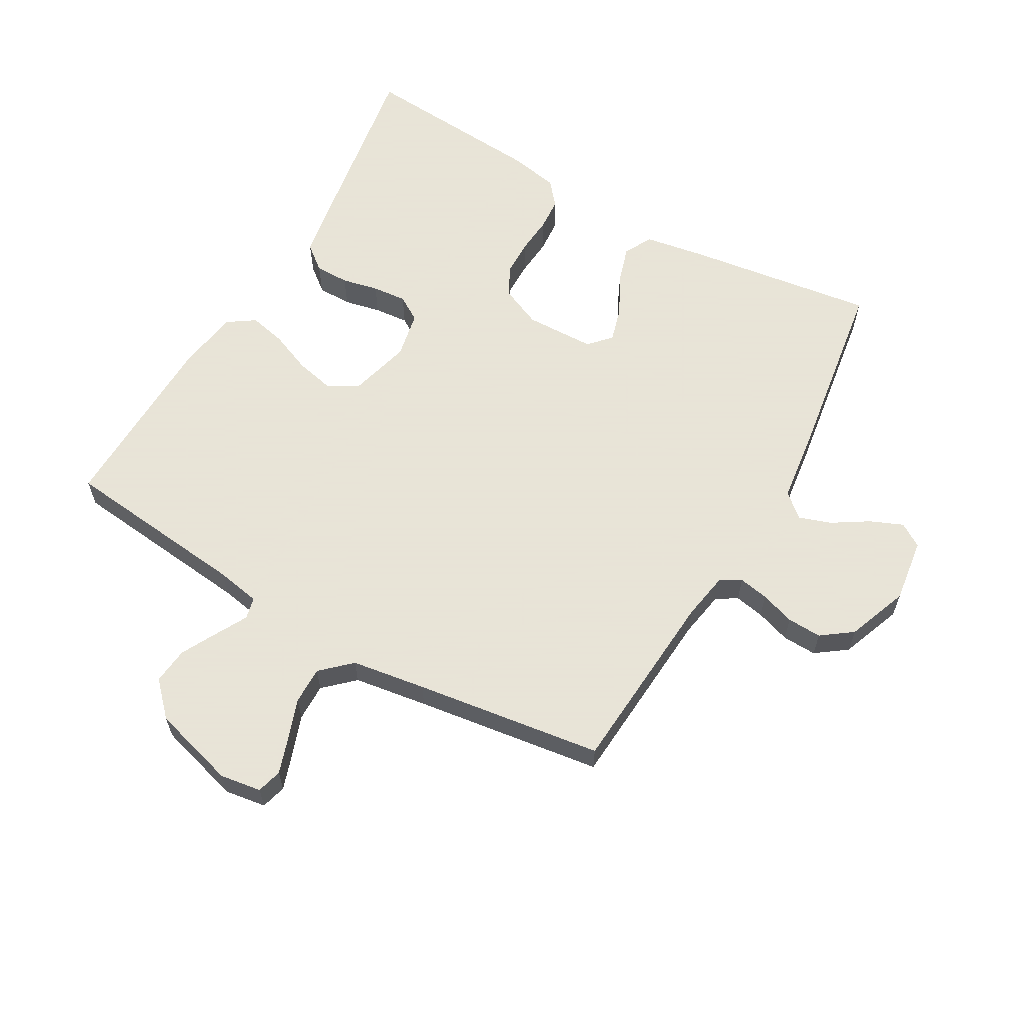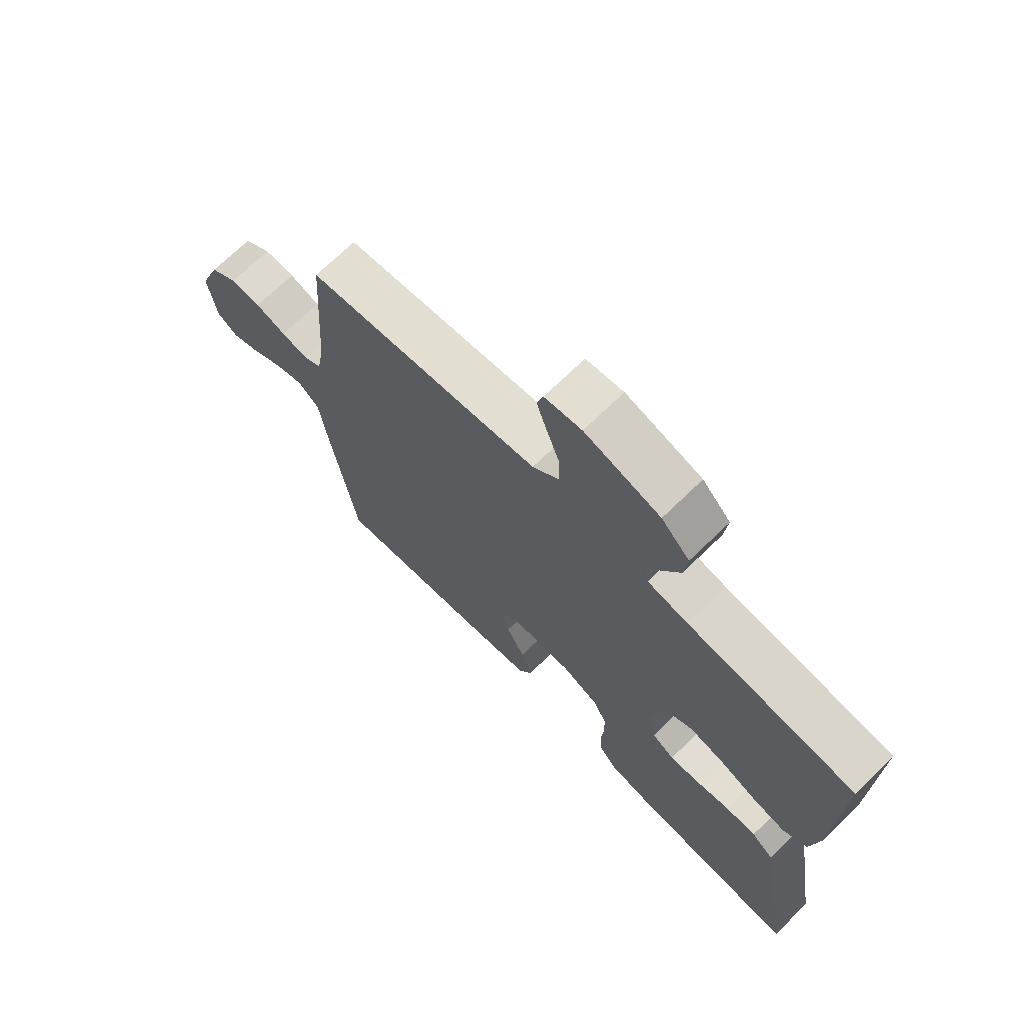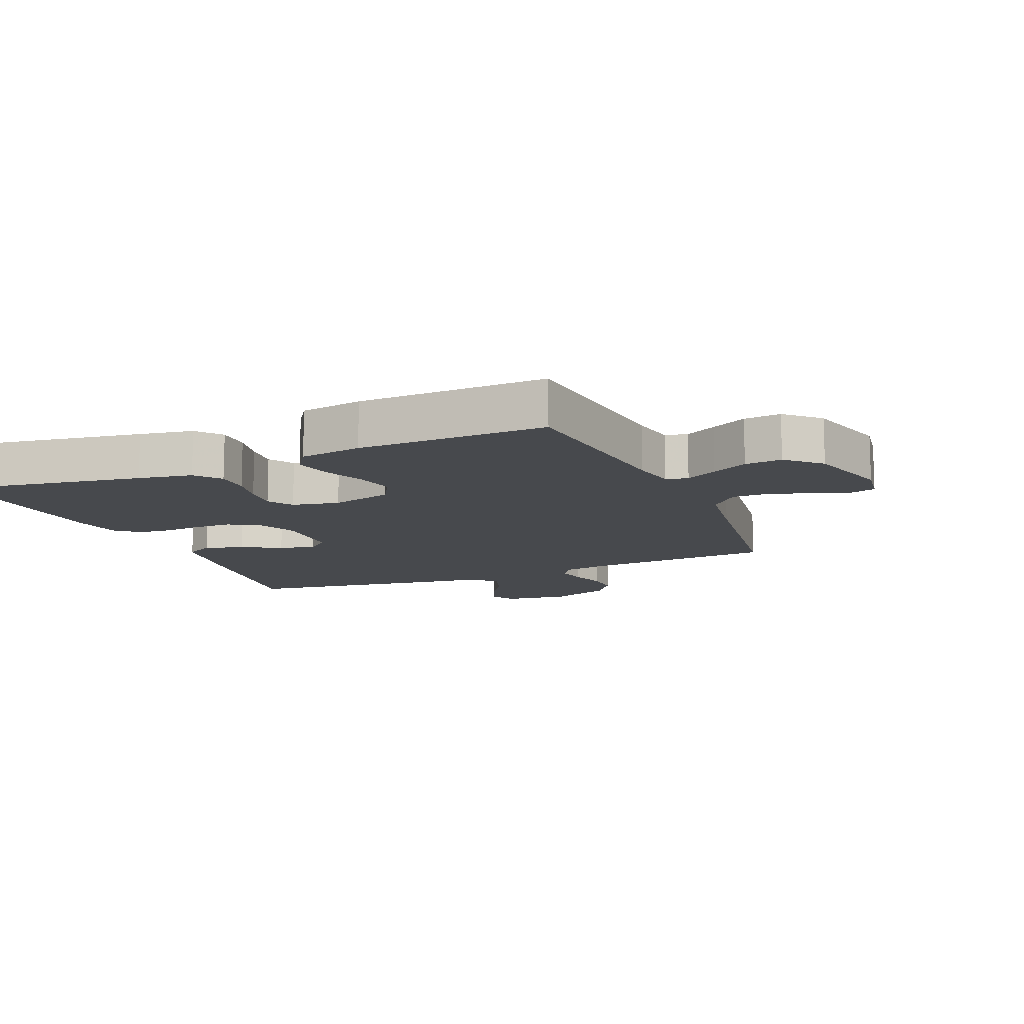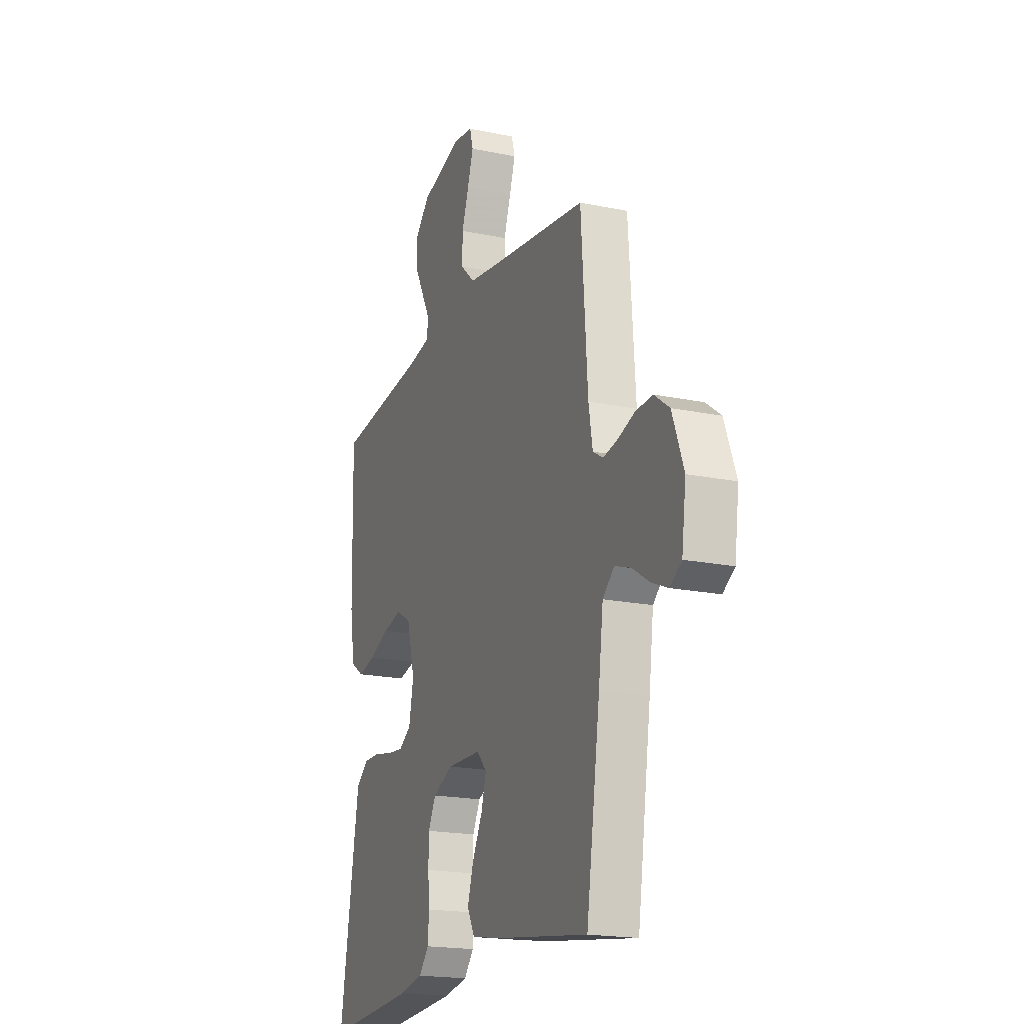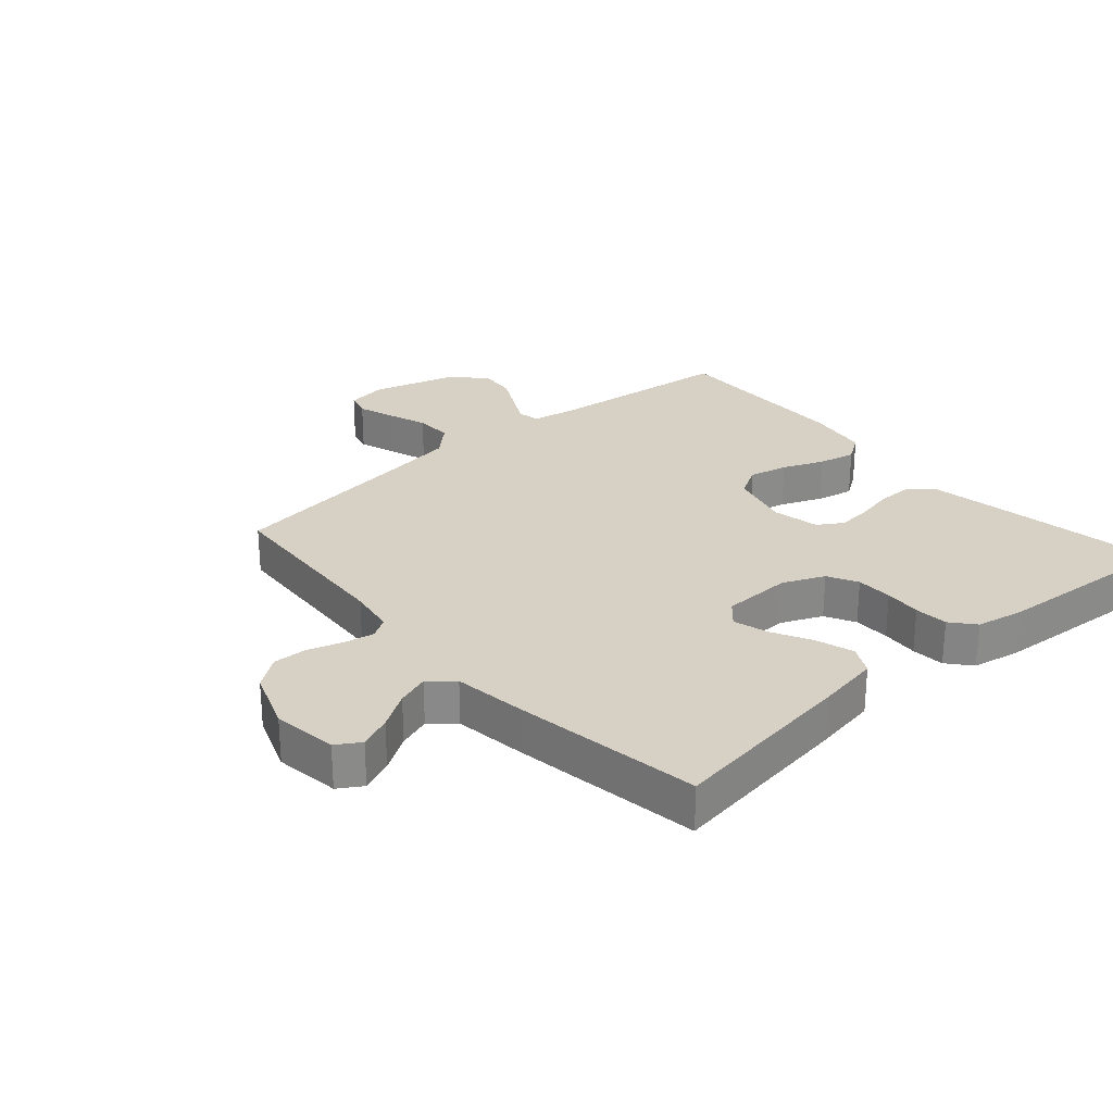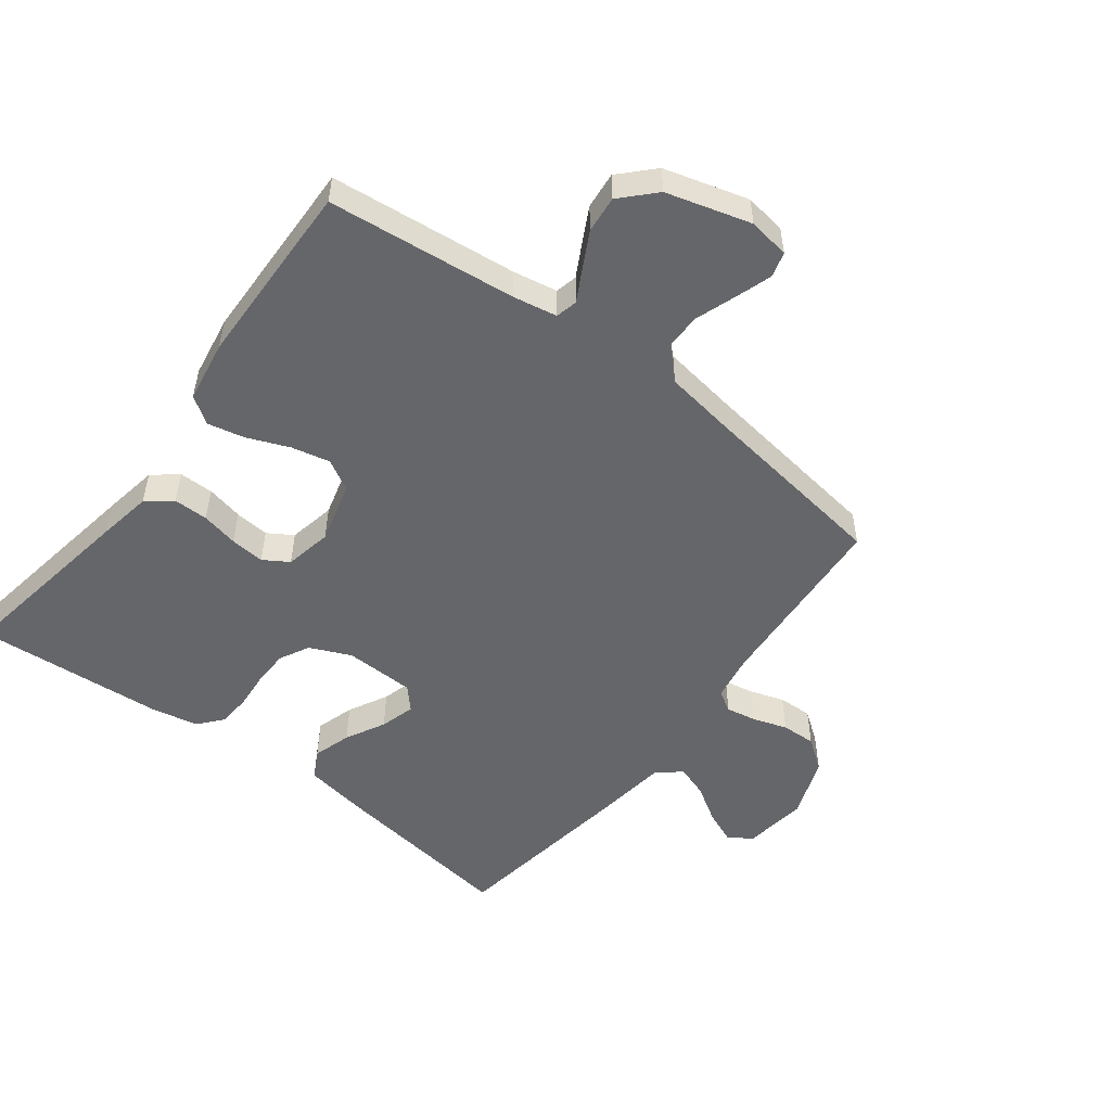
<metadata>
{"format":"obj","ext":"obj","renderer":"f3d","projection":"perspective","resolution":1024,"background":"white","views":[{"elev":61.4,"azim":29.8,"up":"+Y"},{"elev":70.4,"azim":-134.2,"up":"+Z"},{"elev":-12.0,"azim":-67.1,"up":"+Y"},{"elev":-19.1,"azim":68.6,"up":"+Z"},{"elev":27.0,"azim":138.7,"up":"+Y"},{"elev":-51.9,"azim":-37.3,"up":"+Y"}]}
</metadata>
<code>
v 0.5 0.07 -0.5
v 0.2 0.07 -0.458
v 0.1 0.07 -0.441
v 0.076 0.07 -0.396
v 0.095 0.07 -0.335
v 0.128 0.07 -0.272
v 0.144 0.07 -0.216
v 0.112 0.07 -0.181
v 0 0.07 -0.178
v -0.066 0.07 -0.207
v -0.091 0.07 -0.255
v -0.092 0.07 -0.313
v -0.087 0.07 -0.372
v -0.091 0.07 -0.425
v -0.123 0.07 -0.463
v -0.2 0.07 -0.478
v -0.5 0.07 -0.5
v -0.451 0.07 -0.2
v -0.436 0.07 -0.114
v -0.396 0.07 -0.082
v -0.341 0.07 -0.082
v -0.282 0.07 -0.095
v -0.227 0.07 -0.1
v -0.187 0.07 -0.075
v -0.172 0.07 0
v -0.198 0.07 0.098
v -0.247 0.07 0.126
v -0.309 0.07 0.112
v -0.375 0.07 0.085
v -0.434 0.07 0.072
v -0.477 0.07 0.101
v -0.493 0.07 0.2
v -0.5 0.07 0.5
v -0.2 0.07 0.532
v -0.129 0.07 0.545
v -0.121 0.07 0.58
v -0.148 0.07 0.63
v -0.178 0.07 0.687
v -0.184 0.07 0.746
v -0.134 0.07 0.798
v 0 0.07 0.836
v 0.066 0.07 0.826
v 0.077 0.07 0.786
v 0.058 0.07 0.729
v 0.035 0.07 0.664
v 0.034 0.07 0.604
v 0.081 0.07 0.56
v 0.2 0.07 0.542
v 0.5 0.07 0.5
v 0.521 0.07 0.2
v 0.534 0.07 0.125
v 0.567 0.07 0.105
v 0.615 0.07 0.114
v 0.67 0.07 0.132
v 0.725 0.07 0.134
v 0.774 0.07 0.098
v 0.811 0.07 0
v 0.797 0.07 -0.103
v 0.759 0.07 -0.127
v 0.707 0.07 -0.105
v 0.65 0.07 -0.069
v 0.598 0.07 -0.051
v 0.56 0.07 -0.084
v 0.545 0.07 -0.2
v 0.5 0 -0.5
v 0.2 0 -0.458
v 0.1 0 -0.441
v 0.076 0 -0.396
v 0.095 0 -0.335
v 0.128 0 -0.272
v 0.144 0 -0.216
v 0.112 0 -0.181
v 0 0 -0.178
v -0.066 0 -0.207
v -0.091 0 -0.255
v -0.092 0 -0.313
v -0.087 0 -0.372
v -0.091 0 -0.425
v -0.123 0 -0.463
v -0.2 0 -0.478
v -0.5 0 -0.5
v -0.451 0 -0.2
v -0.436 0 -0.114
v -0.396 0 -0.082
v -0.341 0 -0.082
v -0.282 0 -0.095
v -0.227 0 -0.1
v -0.187 0 -0.075
v -0.172 0 0
v -0.198 0 0.098
v -0.247 0 0.126
v -0.309 0 0.112
v -0.375 0 0.085
v -0.434 0 0.072
v -0.477 0 0.101
v -0.493 0 0.2
v -0.5 0 0.5
v -0.2 0 0.532
v -0.129 0 0.545
v -0.121 0 0.58
v -0.148 0 0.63
v -0.178 0 0.687
v -0.184 0 0.746
v -0.134 0 0.798
v 0 0 0.836
v 0.066 0 0.826
v 0.077 0 0.786
v 0.058 0 0.729
v 0.035 0 0.664
v 0.034 0 0.604
v 0.081 0 0.56
v 0.2 0 0.542
v 0.5 0 0.5
v 0.521 0 0.2
v 0.534 0 0.125
v 0.567 0 0.105
v 0.615 0 0.114
v 0.67 0 0.132
v 0.725 0 0.134
v 0.774 0 0.098
v 0.811 0 0
v 0.797 0 -0.103
v 0.759 0 -0.127
v 0.707 0 -0.105
v 0.65 0 -0.069
v 0.598 0 -0.051
v 0.56 0 -0.084
v 0.545 0 -0.2
f 63 64 1 2
f 58 59 60 61
f 58 61 62
f 57 58 62
f 56 57 62
f 53 54 55 56
f 52 53 56 62
f 51 52 62 63
f 48 49 50
f 47 48 50 51
f 46 47 51 63
f 42 43 44 45
f 40 41 42 45
f 40 45 46
f 36 37 38 39
f 36 39 40 46
f 31 32 33 34
f 31 34 35
f 28 29 30 31
f 27 28 31 35
f 26 27 35
f 25 26 35 36
f 19 20 21 22
f 19 22 23
f 18 19 23
f 17 18 23
f 16 17 23 24
f 12 13 14 15
f 11 12 15 16
f 3 4 5 6
f 3 6 7
f 2 3 7
f 63 2 7
f 25 36 46 63
f 11 16 24 25
f 10 11 25
f 9 10 25
f 8 9 25 63
f 7 8 63
f 66 65 128 127
f 125 124 123 122
f 126 125 122
f 126 122 121
f 126 121 120
f 120 119 118 117
f 126 120 117 116
f 127 126 116 115
f 114 113 112
f 115 114 112 111
f 127 115 111 110
f 109 108 107 106
f 109 106 105 104
f 110 109 104
f 103 102 101 100
f 110 104 103 100
f 98 97 96 95
f 99 98 95
f 95 94 93 92
f 99 95 92 91
f 99 91 90
f 100 99 90 89
f 86 85 84 83
f 87 86 83
f 87 83 82
f 87 82 81
f 88 87 81 80
f 79 78 77 76
f 80 79 76 75
f 70 69 68 67
f 71 70 67
f 71 67 66
f 71 66 127
f 127 110 100 89
f 89 88 80 75
f 89 75 74
f 89 74 73
f 127 89 73 72
f 127 72 71
f 1 65 66 2
f 2 66 67 3
f 3 67 68 4
f 4 68 69 5
f 5 69 70 6
f 6 70 71 7
f 7 71 72 8
f 8 72 73 9
f 9 73 74 10
f 10 74 75 11
f 11 75 76 12
f 12 76 77 13
f 13 77 78 14
f 14 78 79 15
f 15 79 80 16
f 16 80 81 17
f 17 81 82 18
f 18 82 83 19
f 19 83 84 20
f 20 84 85 21
f 21 85 86 22
f 22 86 87 23
f 23 87 88 24
f 24 88 89 25
f 25 89 90 26
f 26 90 91 27
f 27 91 92 28
f 28 92 93 29
f 29 93 94 30
f 30 94 95 31
f 31 95 96 32
f 32 96 97 33
f 33 97 98 34
f 34 98 99 35
f 35 99 100 36
f 36 100 101 37
f 37 101 102 38
f 38 102 103 39
f 39 103 104 40
f 40 104 105 41
f 41 105 106 42
f 42 106 107 43
f 43 107 108 44
f 44 108 109 45
f 45 109 110 46
f 46 110 111 47
f 47 111 112 48
f 48 112 113 49
f 49 113 114 50
f 50 114 115 51
f 51 115 116 52
f 52 116 117 53
f 53 117 118 54
f 54 118 119 55
f 55 119 120 56
f 56 120 121 57
f 57 121 122 58
f 58 122 123 59
f 59 123 124 60
f 60 124 125 61
f 61 125 126 62
f 62 126 127 63
f 63 127 128 64
f 64 128 65 1

</code>
